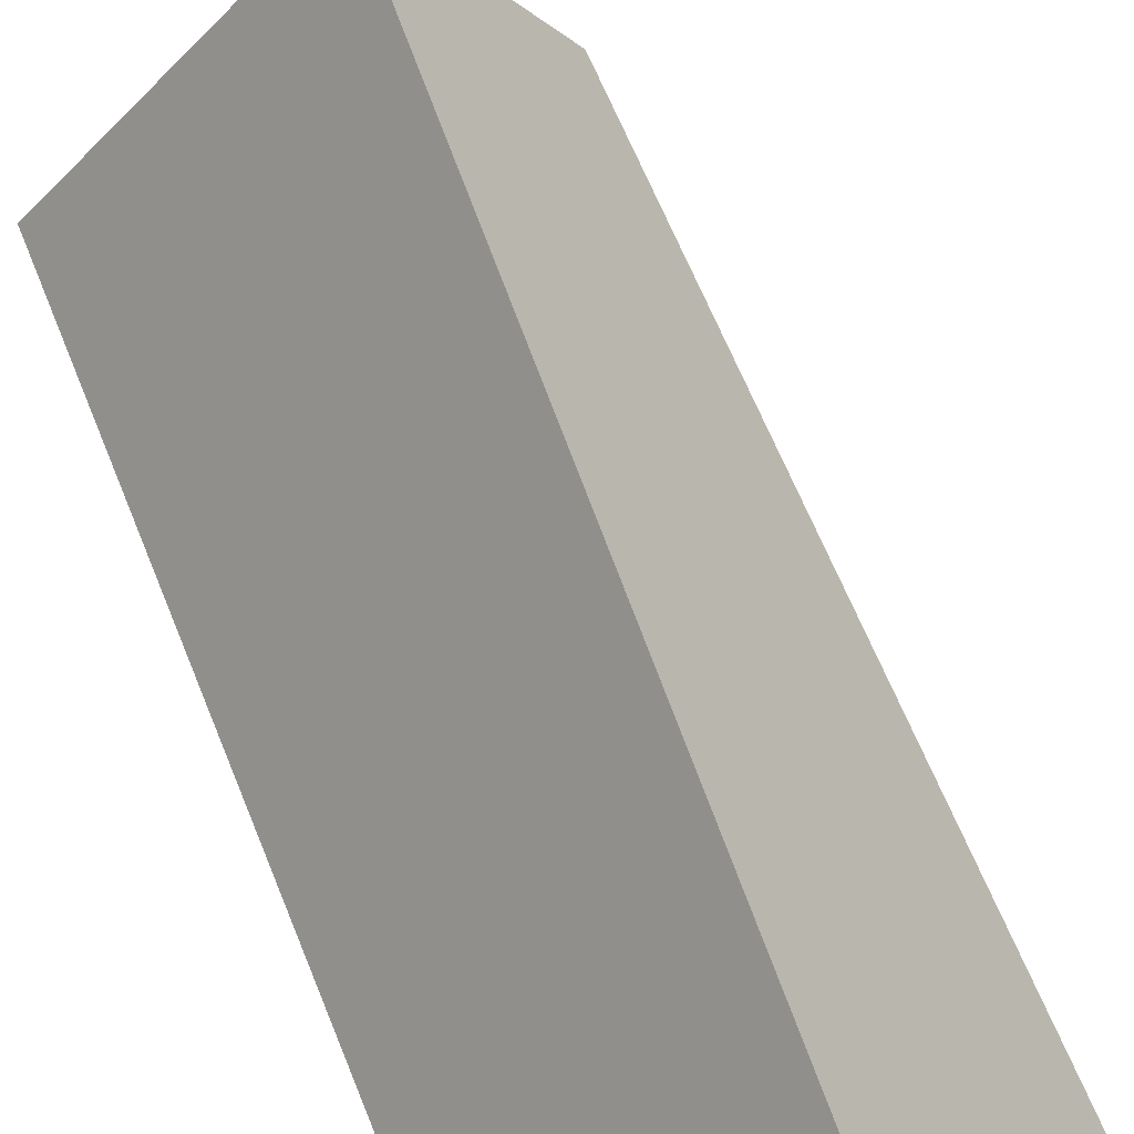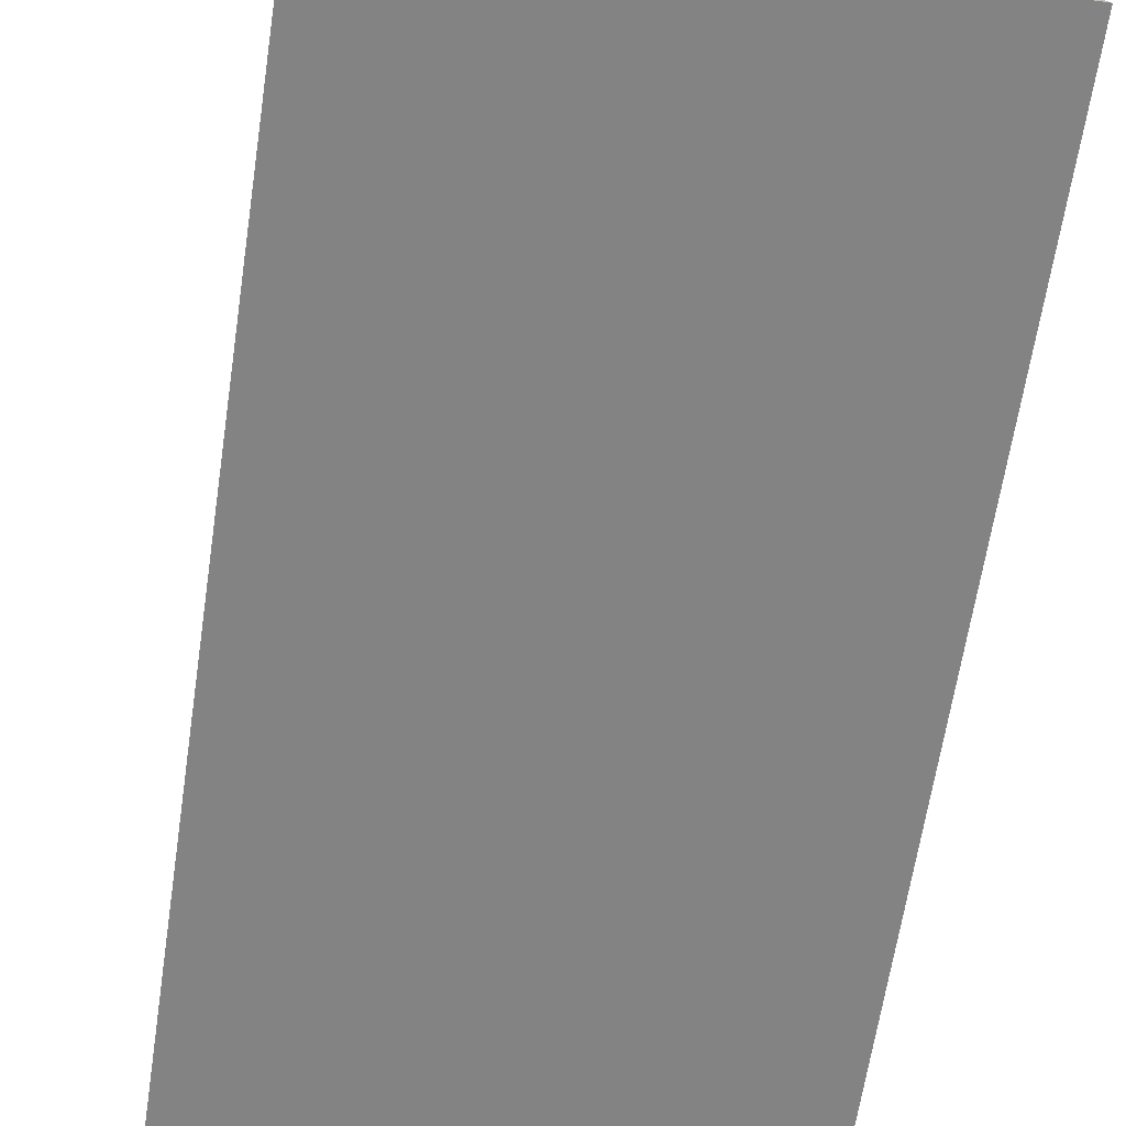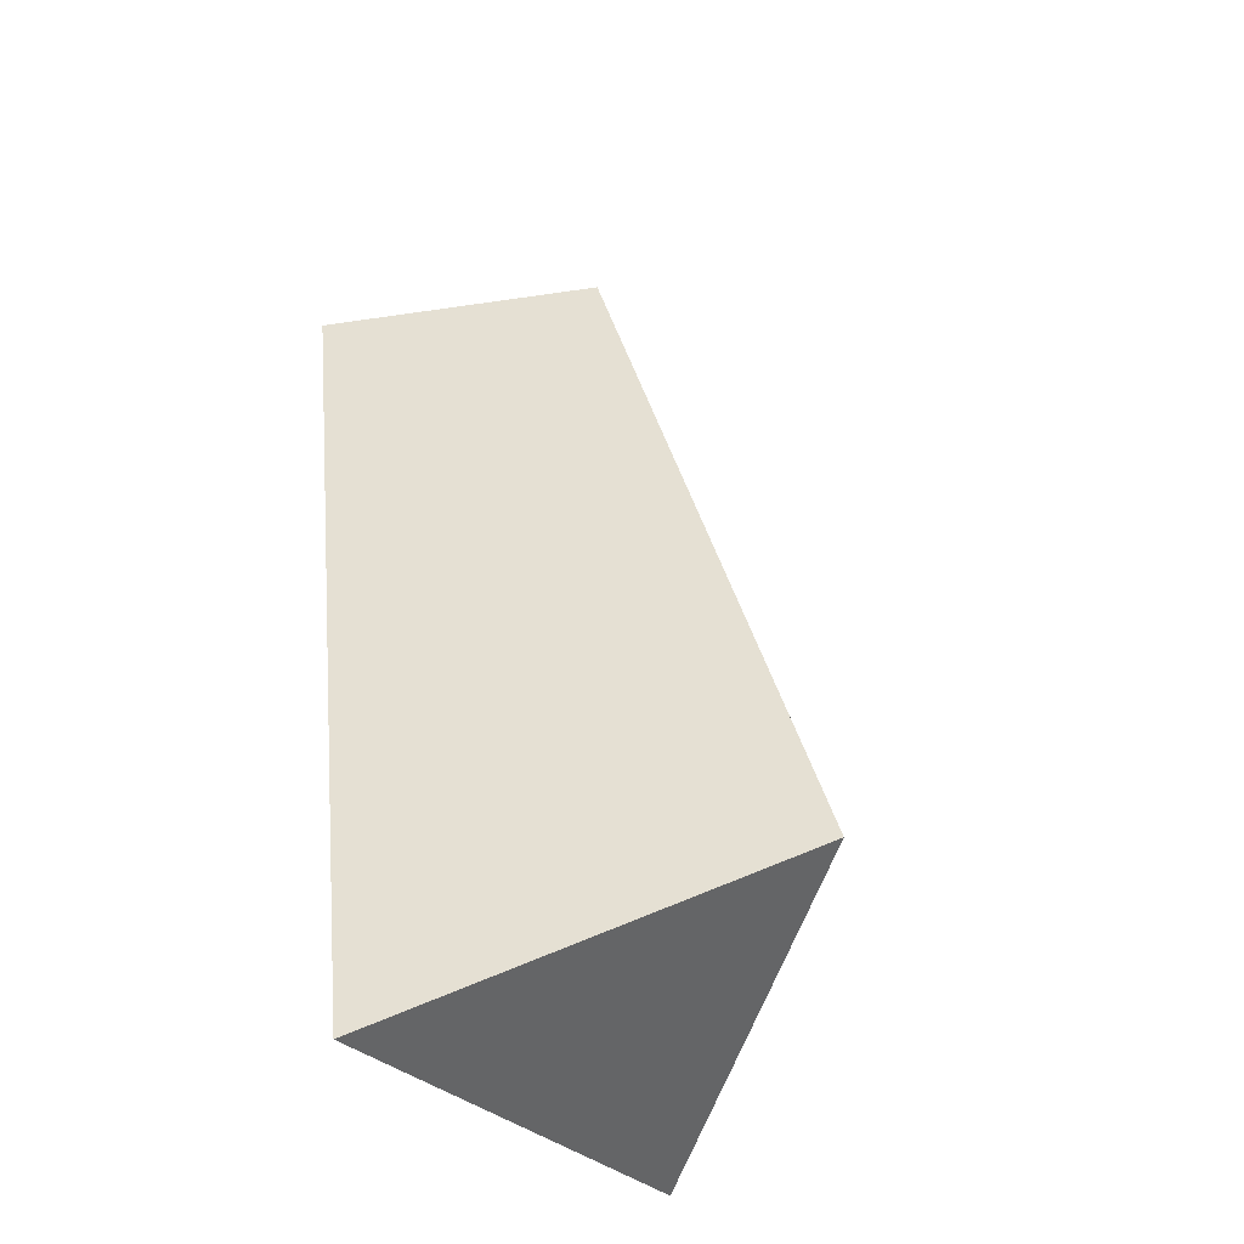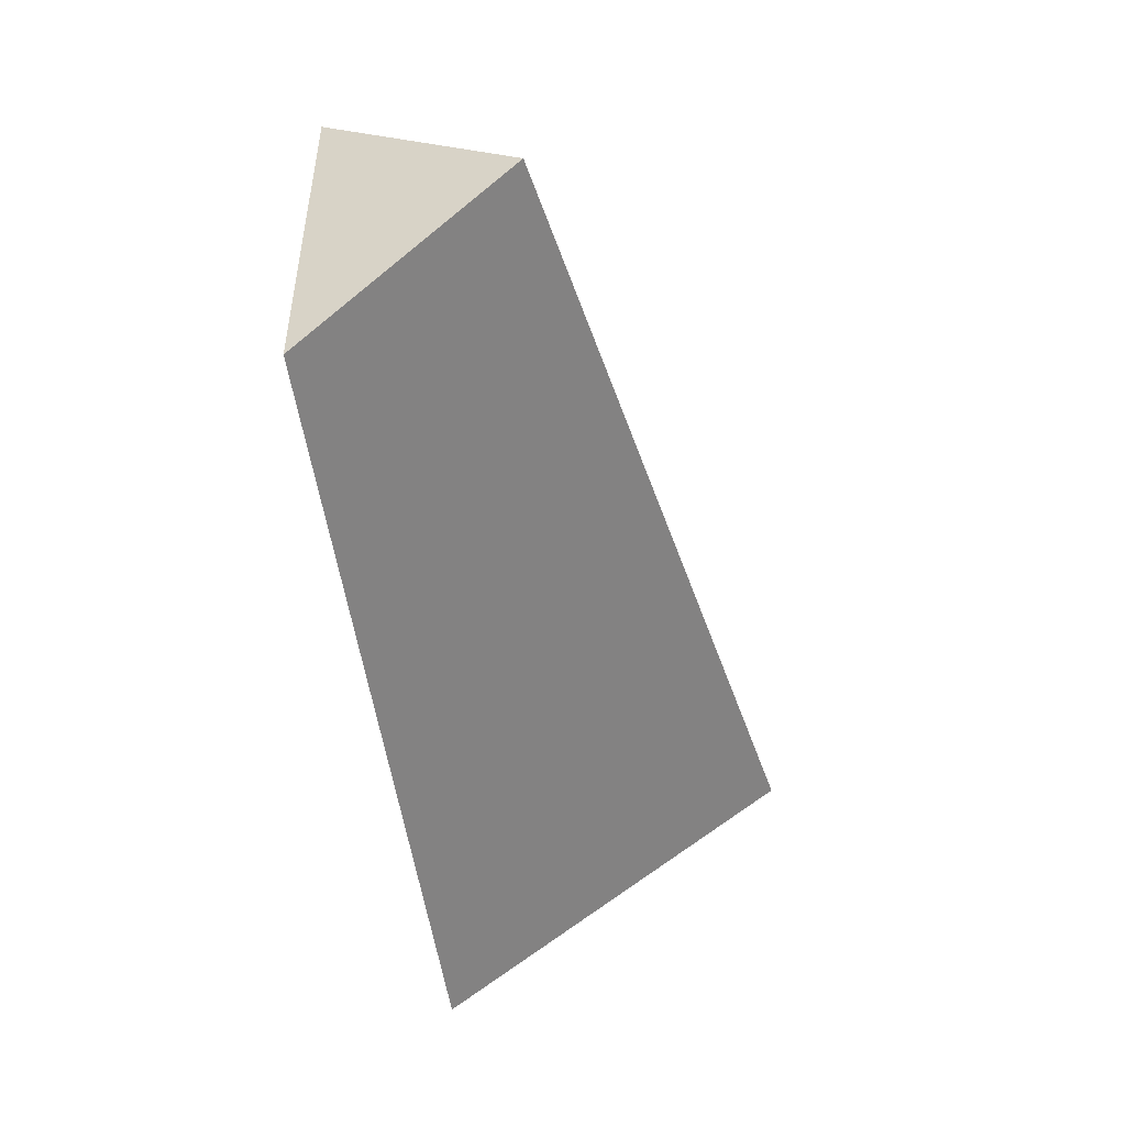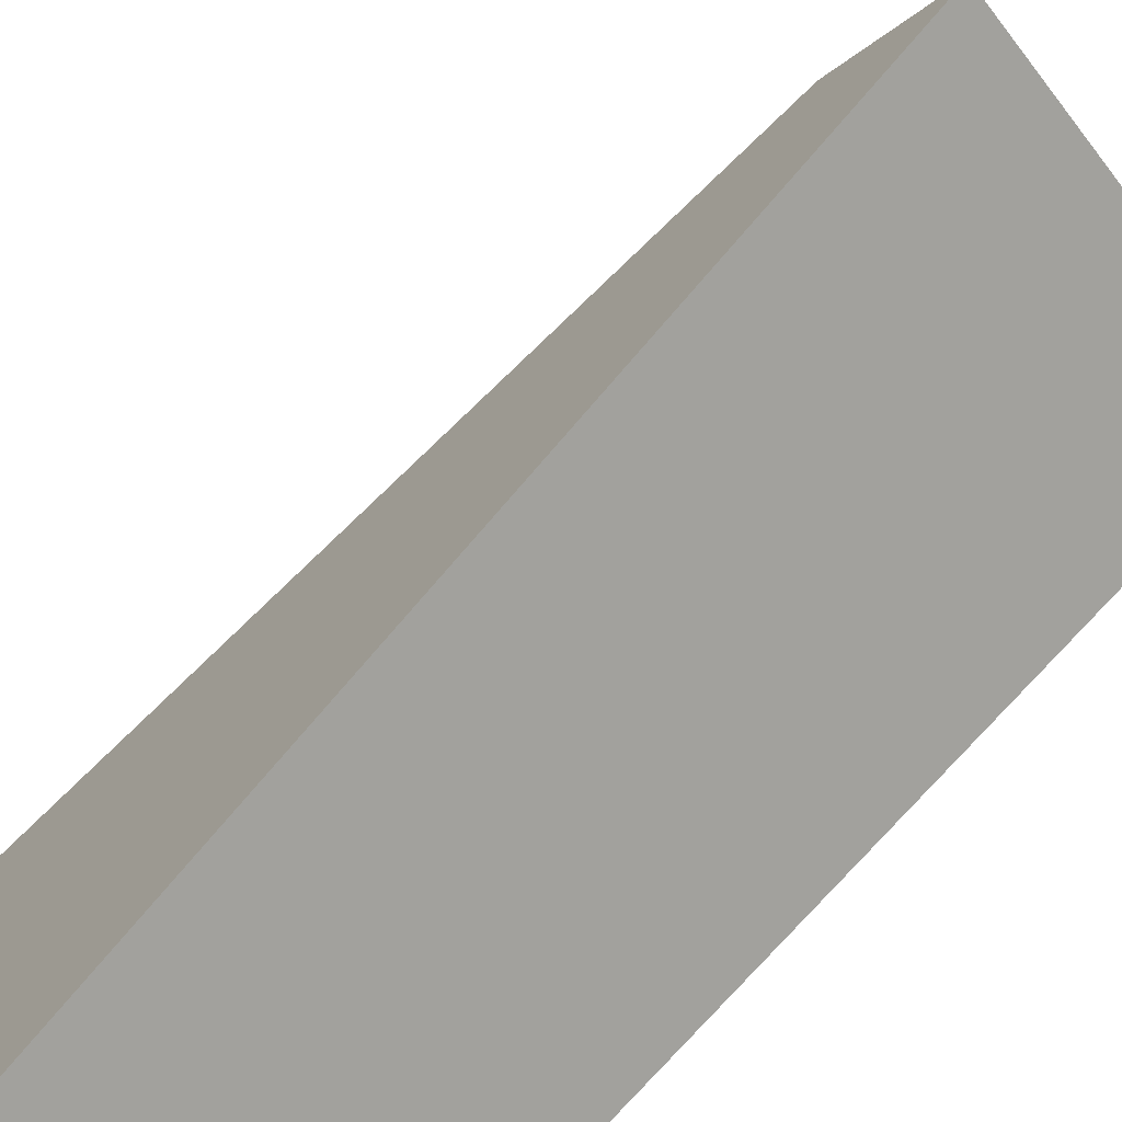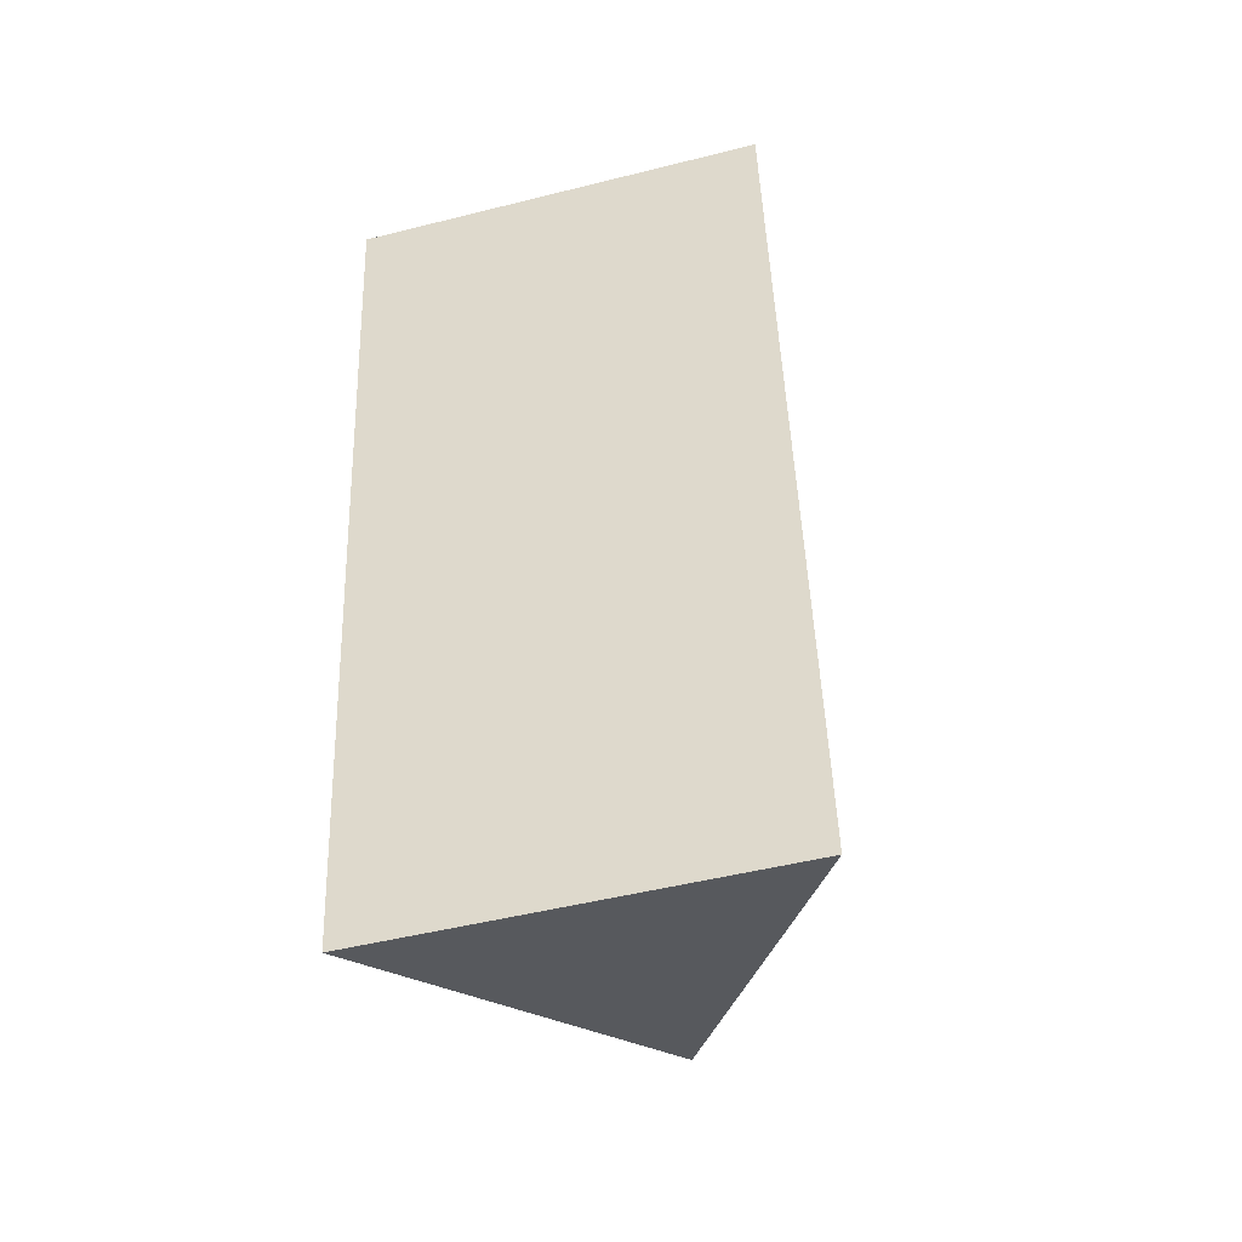
<metadata>
{"format":"obj","ext":"obj","renderer":"f3d","projection":"perspective","resolution":1024,"background":"white","views":[{"elev":56.3,"azim":157.9,"up":"+Z"},{"elev":-53.6,"azim":-8.4,"up":"+Z"},{"elev":-37.3,"azim":-48.1,"up":"+Y"},{"elev":39.2,"azim":-90.6,"up":"+Y"},{"elev":56.6,"azim":-136.2,"up":"+Z"},{"elev":-49.4,"azim":-164.5,"up":"+Y"}]}
</metadata>
<code>
g Nose_prism
v 0.1554 -0.2466 -0.07073
v -0.1554 -0.2466 -0.07073
v -1.936e-07 -0.1461 0.2055
v 0.1554 0.4116 -0.1569
v -1.936e-07 0.4677 -0.002803
v -0.1554 0.4116 -0.1569
v 0.1554 -0.2466 -0.07073
v 0.1554 0.4116 -0.1569
v -0.1554 0.4116 -0.1569
v -0.1554 -0.2466 -0.07073
v -0.1554 -0.2466 -0.07073
v -0.1554 0.4116 -0.1569
v -1.936e-07 0.4677 -0.002803
v -1.936e-07 -0.1461 0.2055
v -1.936e-07 -0.1461 0.2055
v -1.936e-07 0.4677 -0.002803
v 0.1554 0.4116 -0.1569
v 0.1554 -0.2466 -0.07073
g Nose_prism_0
f 3 2 1
f 6 5 4
f 9 8 7
f 10 9 7
f 13 12 11
f 14 13 11
f 17 16 15
f 18 17 15

</code>
